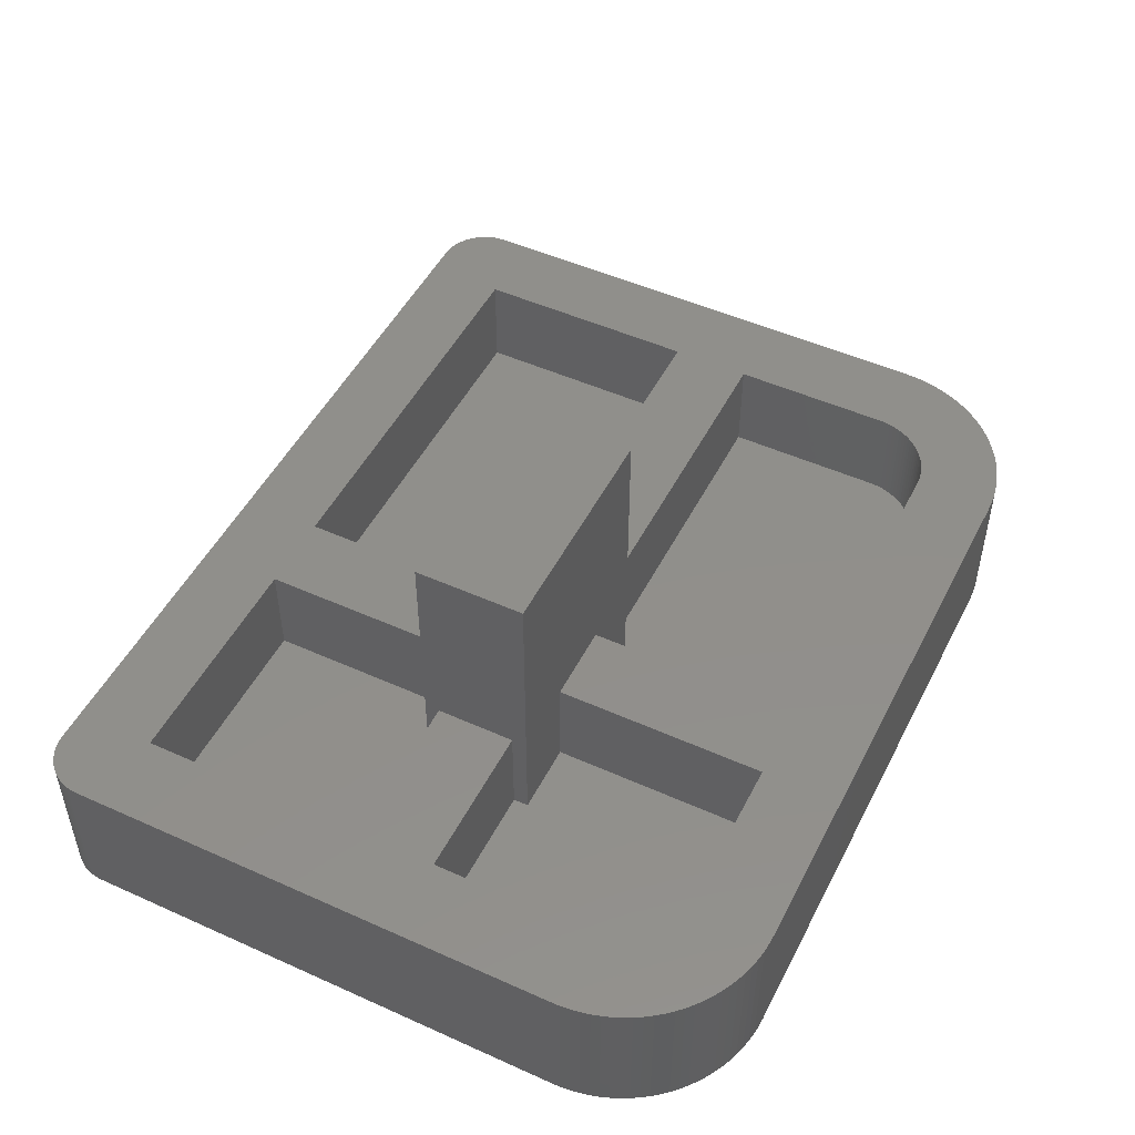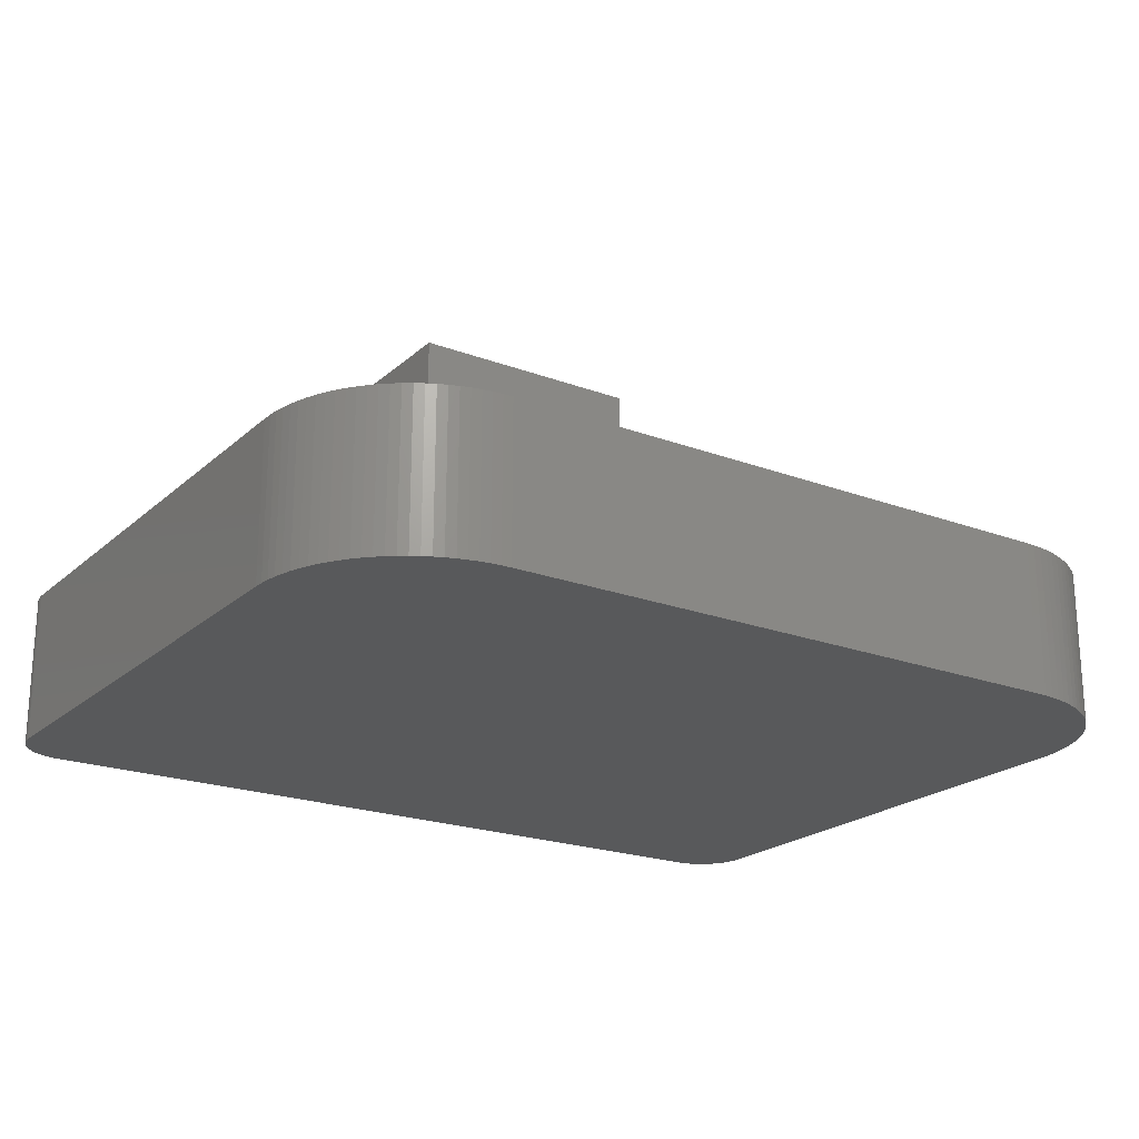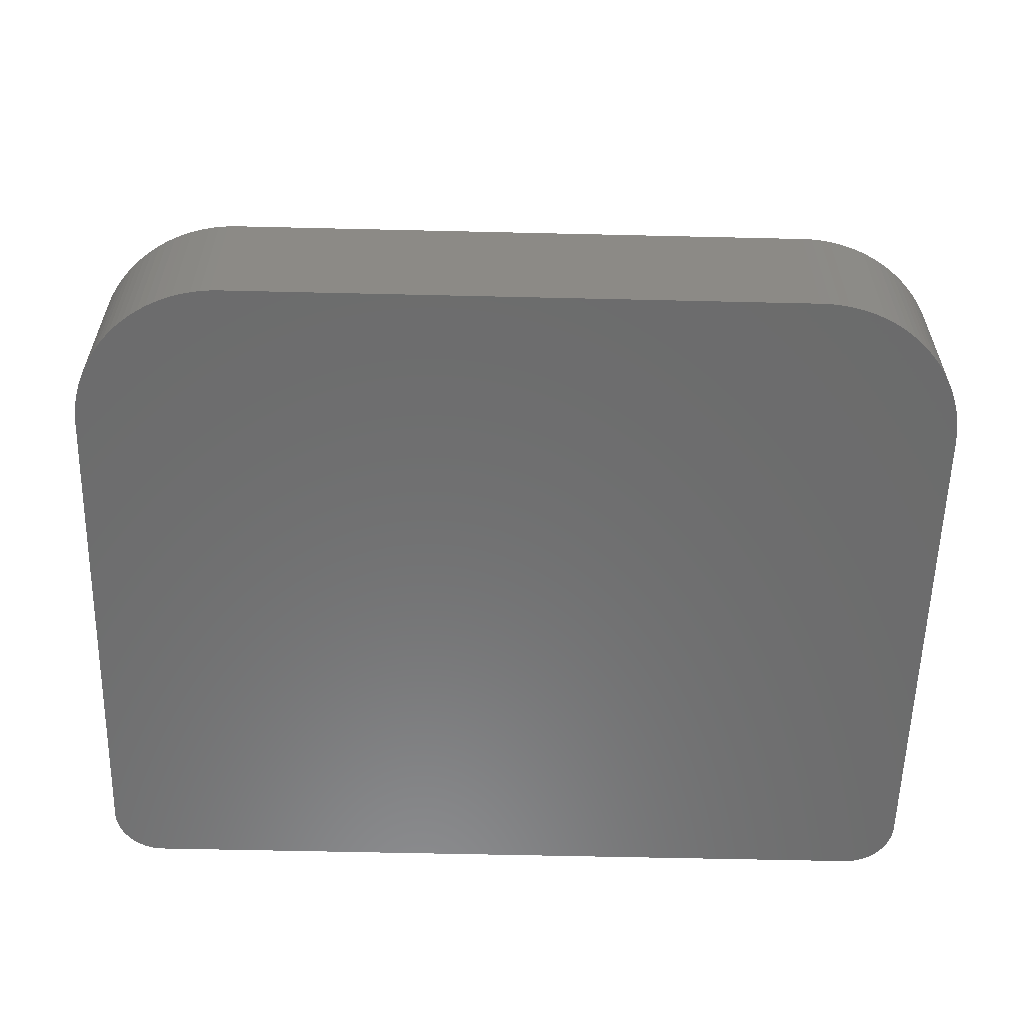
<metadata>
{"format":"stl","ext":"stl","renderer":"f3d","projection":"perspective","resolution":1024,"background":"white","views":[{"elev":49.5,"azim":116.4,"up":"+Z"},{"elev":-21.4,"azim":146.4,"up":"+Z"},{"elev":-58.2,"azim":178.6,"up":"+Z"}]}
</metadata>
<code>
# stl→obj: 356 verts, 708 faces
v 7.875 -6.992 0
v 7.938 -6.982 3
v 7.875 -6.992 3
v 7.938 -6.982 0
v 8.059 -6.951 0
v 8.118 -6.93 3
v 8.059 -6.951 3
v 8.118 -6.93 0
v -8.435 -6.729 0
v -8.388 -6.771 3
v -8.435 -6.729 3
v -8.388 -6.771 0
v -7.75 -7 0
v 7.75 -7 3
v -7.75 -7 3
v 7.75 -7 0
v 5.75 7 0
v -5.75 7 3
v 5.75 7 3
v -5.75 7 0
v 8.595 -6.536 3
v 8.626 -6.481 0
v 8.626 -6.481 3
v 8.595 -6.536 0
v 0.95 5.4 1
v -0.5 1.1 1
v 0.95 1.1 1
v -5.725 5.4 1
v -7.15 0.8 1
v -7.15 3.975 1
v -5.839 5.396 1
v -5.927 5.388 1
v -6.01 5.375 1
v -6.097 5.355 1
v -6.183 5.331 1
v -6.266 5.301 1
v -6.347 5.266 1
v -6.424 5.226 1
v -6.499 5.182 1
v -6.572 5.132 1
v -6.641 5.079 1
v -6.707 5.02 1
v -6.77 4.957 1
v -6.829 4.891 1
v -6.882 4.822 1
v -6.932 4.749 1
v -6.976 4.674 1
v -7.016 4.597 1
v -7.051 4.516 1
v -7.081 4.433 1
v -7.105 4.347 1
v -7.125 4.26 1
v -7.138 4.177 1
v -7.146 4.089 1
v -0.5 0.8 1
v -0.5 -0.8 1
v -7.15 -0.8 1
v -0.5 -1.1 1
v 0.95 -5.4 1
v 0.95 -1.1 1
v -7.15 -5.4 1
v 2.55 5.4 1
v 4 1.1 1
v 5.725 5.4 1
v 2.55 1.1 1
v 7.15 3.975 1
v 7.146 4.089 1
v 7.138 4.177 1
v 7.125 4.26 1
v 7.105 4.347 1
v 7.081 4.433 1
v 7.051 4.516 1
v 7.016 4.597 1
v 6.976 4.674 1
v 6.932 4.749 1
v 6.882 4.822 1
v 6.829 4.891 1
v 6.77 4.957 1
v 6.707 5.02 1
v 6.641 5.079 1
v 6.572 5.132 1
v 6.499 5.182 1
v 6.424 5.226 1
v 6.347 5.266 1
v 6.266 5.301 1
v 6.183 5.331 1
v 6.097 5.355 1
v 6.01 5.375 1
v 5.927 5.388 1
v 5.839 5.396 1
v 7.15 0.8 1
v 4 0.8 1
v 4 -1.1 1
v 7.15 -0.8 1
v 4 -0.8 1
v 7.15 -5.4 1
v 2.55 -5.4 1
v 2.55 -1.1 1
v -8.744 4.188 0
v -8.727 4.376 3
v -8.727 4.376 0
v -8.744 4.188 3
v 5.938 6.994 0
v 5.938 6.994 3
v 7.999 -6.969 3
v 7.999 -6.969 0
v 7.812 -6.998 3
v 7.812 -6.998 0
v -8.286 -6.845 0
v -8.231 -6.876 3
v -8.286 -6.845 3
v -8.231 -6.876 0
v -8.338 -6.809 3
v -8.338 -6.809 0
v -7.938 -6.982 0
v -7.875 -6.992 3
v -7.938 -6.982 3
v -7.875 -6.992 0
v -8.539 5.104 0
v -8.465 5.277 3
v -8.465 5.277 0
v -8.539 5.104 3
v -8.75 -6 0
v -8.75 4 3
v -8.75 4 0
v -8.75 -6 3
v -6.496 6.905 0
v -6.677 6.854 3
v -6.496 6.905 3
v -6.677 6.854 0
v -5.938 6.994 0
v -6.126 6.977 3
v -5.938 6.994 3
v -6.126 6.977 0
v -6.312 6.947 3
v -6.312 6.947 0
v 8.75 -6 3
v 8.75 4 0
v 8.75 4 3
v 8.75 -6 0
v 8.732 -6.188 3
v 8.742 -6.125 0
v 8.742 -6.125 3
v 8.732 -6.188 0
v 8.176 -6.905 0
v 8.231 -6.876 3
v 8.176 -6.905 3
v 8.231 -6.876 0
v -8.176 -6.905 0
v -8.118 -6.93 3
v -8.176 -6.905 3
v -8.118 -6.93 0
v -8.059 -6.951 3
v -8.059 -6.951 0
v -7.999 -6.969 0
v -7.999 -6.969 3
v -6.854 6.789 0
v -7.027 6.715 3
v -6.854 6.789 3
v -7.027 6.715 0
v -8.655 4.746 0
v -8.604 4.927 3
v -8.604 4.927 0
v -8.655 4.746 3
v -8.283 5.607 0
v -8.177 5.764 3
v -8.177 5.764 0
v -8.283 5.607 3
v -8.062 5.912 3
v -8.062 5.912 0
v -8.379 5.445 0
v -8.379 5.445 3
v -7.662 6.312 0
v -7.804 6.187 3
v -7.662 6.312 3
v -7.804 6.187 0
v -7.514 6.427 0
v -7.514 6.427 3
v -7.195 6.629 3
v -7.195 6.629 0
v -8.68 -6.368 0
v -8.701 -6.309 3
v -8.701 -6.309 0
v -8.68 -6.368 3
v -8.732 -6.188 0
v -8.742 -6.125 3
v -8.742 -6.125 0
v -8.732 -6.188 3
v -8.719 -6.249 3
v -8.719 -6.249 0
v -8.479 -6.685 0
v -8.521 -6.638 3
v -8.521 -6.638 0
v -8.479 -6.685 3
v -8.559 -6.588 3
v -8.559 -6.588 0
v 7.937 6.054 3
v 7.804 6.187 0
v 7.804 6.187 3
v 7.937 6.054 0
v 8.465 5.277 3
v 8.379 5.445 0
v 8.379 5.445 3
v 8.465 5.277 0
v 8.697 4.562 3
v 8.655 4.746 0
v 8.655 4.746 3
v 8.697 4.562 0
v 8.727 4.376 3
v 8.727 4.376 0
v 8.479 -6.685 3
v 8.521 -6.638 0
v 8.521 -6.638 3
v 8.479 -6.685 0
v 8.435 -6.729 3
v 8.435 -6.729 0
v -7.812 -6.998 0
v -7.812 -6.998 3
v -7.937 6.054 0
v -7.937 6.054 3
v -7.357 6.533 0
v -7.357 6.533 3
v -8.748 -6.062 0
v -8.748 -6.062 3
v -8.626 -6.481 0
v -8.655 -6.426 3
v -8.655 -6.426 0
v -8.626 -6.481 3
v -8.595 -6.536 3
v -8.595 -6.536 0
v 7.195 6.629 0
v 7.027 6.715 3
v 7.195 6.629 3
v 7.027 6.715 0
v 7.357 6.533 0
v 7.357 6.533 3
v 8.177 5.764 3
v 8.062 5.912 0
v 8.062 5.912 3
v 8.177 5.764 0
v 8.604 4.927 0
v 8.604 4.927 3
v 8.744 4.188 0
v 8.744 4.188 3
v 8.748 -6.062 0
v 8.748 -6.062 3
v 8.68 -6.368 3
v 8.701 -6.309 0
v 8.701 -6.309 3
v 8.68 -6.368 0
v 8.719 -6.249 3
v 8.719 -6.249 0
v 8.655 -6.426 0
v 8.559 -6.588 0
v 8.338 -6.809 0
v 8.388 -6.771 0
v 8.539 5.104 0
v 8.286 -6.845 0
v 8.283 5.607 0
v 7.662 6.312 0
v 7.514 6.427 0
v 6.854 6.789 0
v 6.677 6.854 0
v 6.496 6.905 0
v 6.312 6.947 0
v 6.126 6.977 0
v -8.697 4.562 0
v 7.662 6.312 3
v 6.677 6.854 3
v 6.854 6.789 3
v 6.312 6.947 3
v 6.496 6.905 3
v 6.126 6.977 3
v 8.283 5.607 3
v 8.539 5.104 3
v 8.388 -6.771 3
v -8.697 4.562 3
v 7.514 6.427 3
v 8.559 -6.588 3
v 8.655 -6.426 3
v 8.338 -6.809 3
v 8.286 -6.845 3
v 2.55 1.1 3
v 0.95 5.4 3
v 0.95 1.1 3
v -7.15 0.8 3
v -0.5 -0.8 3
v -0.5 0.8 3
v -7.15 -0.8 3
v 2.55 -1.1 3
v 0.95 -1.1 3
v 2.55 -5.4 3
v 4 0.8 3
v 7.15 -0.8 3
v 7.15 0.8 3
v 4 -0.8 3
v 7.146 4.089 3
v 7.15 3.975 3
v 7.138 4.177 3
v 7.125 4.26 3
v 7.105 4.347 3
v 7.081 4.433 3
v 7.051 4.516 3
v 6.424 5.226 3
v 7.016 4.597 3
v 6.976 4.674 3
v 6.932 4.749 3
v 6.882 4.822 3
v 6.347 5.266 3
v 6.829 4.891 3
v 6.77 4.957 3
v 6.707 5.02 3
v 6.266 5.301 3
v 6.641 5.079 3
v 6.572 5.132 3
v 6.499 5.182 3
v 6.183 5.331 3
v 6.097 5.355 3
v 6.01 5.375 3
v 5.927 5.388 3
v 5.839 5.396 3
v 5.725 5.4 3
v 2.55 5.4 3
v -5.725 5.4 3
v -5.839 5.396 3
v -5.927 5.388 3
v -6.01 5.375 3
v -6.097 5.355 3
v -6.183 5.331 3
v -6.266 5.301 3
v -6.347 5.266 3
v -6.424 5.226 3
v -6.499 5.182 3
v -6.572 5.132 3
v -6.641 5.079 3
v -6.707 5.02 3
v -6.77 4.957 3
v -6.829 4.891 3
v -6.882 4.822 3
v -6.932 4.749 3
v -7.15 3.975 3
v -6.976 4.674 3
v 7.15 -5.4 3
v 0.95 -5.4 3
v -7.15 -5.4 3
v -7.016 4.597 3
v -7.051 4.516 3
v -7.081 4.433 3
v -7.105 4.347 3
v -7.125 4.26 3
v -7.138 4.177 3
v -7.146 4.089 3
v -0.5 1.1 7
v -0.5 -1.1 7
v 4 -1.1 7
v 4 1.1 7
f 1 2 3
f 2 1 4
f 5 6 7
f 6 5 8
f 9 10 11
f 10 9 12
f 13 14 15
f 14 13 16
f 17 18 19
f 18 17 20
f 21 22 23
f 22 21 24
f 25 26 27
f 28 26 25
f 29 26 28
f 30 28 31
f 30 31 32
f 30 32 33
f 30 33 34
f 30 34 35
f 30 35 36
f 30 36 37
f 30 37 38
f 30 38 39
f 30 39 40
f 30 40 41
f 30 41 42
f 30 42 43
f 30 43 44
f 30 44 45
f 30 45 46
f 30 46 47
f 30 47 48
f 30 48 49
f 30 49 50
f 30 50 51
f 30 51 52
f 30 52 53
f 30 53 54
f 28 30 29
f 26 29 55
f 56 57 58
f 58 59 60
f 61 58 57
f 58 61 59
f 62 63 64
f 63 62 65
f 64 66 67
f 64 67 68
f 64 68 69
f 64 69 70
f 64 70 71
f 64 71 72
f 64 72 73
f 64 73 74
f 64 74 75
f 64 75 76
f 64 76 77
f 64 77 78
f 64 78 79
f 64 79 80
f 64 80 81
f 64 81 82
f 64 82 83
f 64 83 84
f 64 84 85
f 64 85 86
f 64 86 87
f 64 87 88
f 64 88 89
f 64 89 90
f 66 64 63
f 66 63 91
f 91 63 92
f 93 94 95
f 94 93 96
f 97 93 98
f 93 97 96
f 99 100 101
f 100 99 102
f 103 19 104
f 19 103 17
f 4 105 2
f 105 4 106
f 16 107 14
f 107 16 108
f 108 3 107
f 3 108 1
f 109 110 111
f 110 109 112
f 12 113 10
f 113 12 114
f 115 116 117
f 116 115 118
f 119 120 121
f 120 119 122
f 123 124 125
f 124 123 126
f 125 102 99
f 102 125 124
f 127 128 129
f 128 127 130
f 131 132 133
f 132 131 134
f 134 135 132
f 135 134 136
f 137 138 139
f 138 137 140
f 141 142 143
f 142 141 144
f 106 7 105
f 7 106 5
f 145 146 147
f 146 145 148
f 114 111 113
f 111 114 109
f 149 150 151
f 150 149 152
f 152 153 150
f 153 152 154
f 155 117 156
f 117 155 115
f 157 158 159
f 158 157 160
f 161 162 163
f 162 161 164
f 165 166 167
f 166 165 168
f 167 169 170
f 169 167 166
f 171 168 165
f 168 171 172
f 173 174 175
f 174 173 176
f 177 175 178
f 175 177 173
f 160 179 158
f 179 160 180
f 181 182 183
f 182 181 184
f 185 186 187
f 186 185 188
f 183 189 190
f 189 183 182
f 191 192 193
f 192 191 194
f 193 195 196
f 195 193 192
f 136 129 135
f 129 136 127
f 197 198 199
f 198 197 200
f 201 202 203
f 202 201 204
f 205 206 207
f 206 205 208
f 209 208 205
f 208 209 210
f 211 212 213
f 212 211 214
f 215 214 211
f 214 215 216
f 8 147 6
f 147 8 145
f 112 151 110
f 151 112 149
f 154 156 153
f 156 154 155
f 217 15 218
f 15 217 13
f 118 218 116
f 218 118 217
f 121 172 171
f 172 121 120
f 219 174 176
f 174 219 220
f 221 178 222
f 178 221 177
f 130 159 128
f 159 130 157
f 180 222 179
f 222 180 221
f 223 126 123
f 126 223 224
f 190 188 185
f 188 190 189
f 225 226 227
f 226 225 228
f 196 229 230
f 229 196 195
f 231 232 233
f 232 231 234
f 235 233 236
f 233 235 231
f 20 133 18
f 133 20 131
f 237 238 239
f 238 237 240
f 207 241 242
f 241 207 206
f 139 243 244
f 243 139 138
f 143 245 246
f 245 143 142
f 247 248 249
f 248 247 250
f 251 144 141
f 144 251 252
f 170 220 219
f 220 170 169
f 16 140 245
f 140 16 138
f 16 245 142
f 16 142 144
f 17 138 16
f 16 144 252
f 16 252 248
f 138 17 243
f 16 248 250
f 22 250 253
f 243 17 210
f 250 22 16
f 210 17 208
f 254 22 24
f 22 254 16
f 208 17 206
f 214 254 212
f 254 214 16
f 206 17 241
f 16 214 216
f 255 216 256
f 241 17 257
f 216 255 16
f 148 255 258
f 257 17 204
f 255 148 16
f 204 17 202
f 8 148 145
f 148 8 16
f 202 17 259
f 16 8 5
f 16 5 106
f 16 106 4
f 259 17 240
f 16 4 1
f 16 1 108
f 240 17 238
f 238 17 200
f 200 17 198
f 198 17 260
f 260 17 261
f 261 17 235
f 235 17 231
f 231 17 234
f 234 17 262
f 262 17 263
f 263 17 264
f 264 17 265
f 265 17 266
f 266 17 103
f 16 20 17
f 13 20 16
f 125 20 13
f 20 125 131
f 134 125 136
f 136 125 127
f 127 125 130
f 130 125 157
f 157 125 160
f 160 125 180
f 180 125 221
f 221 125 177
f 131 125 134
f 177 125 173
f 123 13 217
f 123 217 118
f 173 125 176
f 123 118 115
f 123 115 155
f 123 155 154
f 176 125 219
f 123 154 152
f 112 152 149
f 219 125 170
f 152 112 123
f 170 125 167
f 114 112 109
f 112 114 123
f 167 125 165
f 9 114 12
f 114 9 123
f 165 125 171
f 123 9 191
f 196 191 193
f 171 125 121
f 191 196 123
f 225 196 230
f 121 125 119
f 196 225 123
f 181 225 227
f 119 125 163
f 225 181 123
f 163 125 161
f 123 181 183
f 123 183 190
f 161 125 267
f 123 190 185
f 123 185 187
f 267 125 101
f 123 187 223
f 13 123 125
f 101 125 99
f 187 224 223
f 224 187 186
f 227 184 181
f 184 227 226
f 230 228 225
f 228 230 229
f 9 194 191
f 194 9 11
f 198 268 199
f 268 198 260
f 262 269 270
f 269 262 263
f 264 271 272
f 271 264 265
f 263 272 269
f 272 263 264
f 266 104 273
f 104 266 103
f 265 273 271
f 273 265 266
f 203 259 274
f 259 203 202
f 274 240 237
f 240 274 259
f 242 257 275
f 257 242 241
f 244 210 209
f 210 244 243
f 246 140 137
f 140 246 245
f 256 215 276
f 215 256 216
f 163 122 119
f 122 163 162
f 101 277 267
f 277 101 100
f 267 164 161
f 164 267 277
f 239 200 197
f 200 239 238
f 261 236 278
f 236 261 235
f 260 278 268
f 278 260 261
f 234 270 232
f 270 234 262
f 275 204 201
f 204 275 257
f 249 252 251
f 252 249 248
f 279 24 21
f 24 279 254
f 213 254 279
f 254 213 212
f 280 250 247
f 250 280 253
f 255 276 281
f 276 255 256
f 23 253 280
f 253 23 22
f 258 281 282
f 281 258 255
f 148 282 146
f 282 148 258
f 283 284 285
f 286 287 288
f 287 286 289
f 290 291 292
f 293 294 295
f 294 293 296
f 139 297 298
f 236 299 297
f 236 300 299
f 236 301 300
f 236 302 301
f 236 303 302
f 304 233 232
f 236 305 303
f 236 306 305
f 236 307 306
f 236 308 307
f 309 232 270
f 236 310 308
f 236 311 310
f 236 312 311
f 313 270 269
f 236 314 312
f 236 315 314
f 236 316 315
f 317 269 272
f 233 304 316
f 232 309 304
f 318 272 271
f 270 313 309
f 269 317 313
f 319 271 273
f 272 318 317
f 271 319 318
f 320 273 104
f 273 320 319
f 104 321 320
f 19 321 104
f 19 322 321
f 19 323 322
f 323 284 283
f 19 284 323
f 18 284 19
f 284 18 324
f 18 325 324
f 133 325 18
f 325 133 326
f 132 326 133
f 326 132 327
f 135 327 132
f 327 135 328
f 129 328 135
f 328 129 329
f 128 329 129
f 329 128 330
f 159 330 128
f 330 159 331
f 158 331 159
f 331 158 332
f 179 332 158
f 332 179 333
f 222 333 179
f 333 222 334
f 178 334 222
f 334 178 335
f 175 335 178
f 335 175 336
f 174 336 175
f 336 174 337
f 220 337 174
f 337 220 338
f 169 338 220
f 338 169 339
f 166 339 169
f 339 166 340
f 124 286 341
f 286 124 289
f 172 342 168
f 340 168 342
f 168 340 166
f 294 137 139
f 297 139 244
f 343 137 294
f 137 343 246
f 297 244 209
f 246 343 143
f 143 343 141
f 297 209 205
f 141 343 251
f 297 205 207
f 251 343 249
f 249 343 247
f 297 207 242
f 23 247 343
f 247 23 280
f 297 242 275
f 279 23 343
f 23 279 21
f 297 275 201
f 279 343 213
f 213 343 211
f 297 201 203
f 211 343 215
f 215 343 276
f 297 203 274
f 276 343 281
f 297 274 237
f 146 281 343
f 281 146 282
f 297 237 239
f 6 146 343
f 146 6 147
f 6 343 7
f 297 239 197
f 7 343 105
f 105 343 2
f 297 197 199
f 2 343 3
f 297 199 268
f 297 268 278
f 297 278 236
f 316 236 233
f 139 298 295
f 139 295 294
f 3 343 107
f 107 343 14
f 292 14 343
f 344 292 291
f 344 14 292
f 15 344 345
f 342 172 346
f 120 346 172
f 346 120 347
f 344 15 14
f 126 289 124
f 122 347 120
f 289 126 345
f 182 345 126
f 347 122 348
f 345 218 15
f 345 116 218
f 345 117 116
f 162 348 122
f 345 156 117
f 345 153 156
f 348 162 349
f 345 150 153
f 164 349 162
f 345 110 150
f 150 110 151
f 349 164 350
f 345 113 110
f 110 113 111
f 277 350 164
f 345 11 113
f 113 11 10
f 350 277 351
f 345 194 11
f 345 195 194
f 100 351 277
f 194 195 192
f 351 100 352
f 345 228 195
f 195 228 229
f 102 352 100
f 345 184 228
f 228 184 226
f 124 352 102
f 345 182 184
f 182 126 189
f 352 124 341
f 189 126 188
f 188 126 186
f 186 126 224
f 345 57 289
f 57 345 61
f 286 30 341
f 30 286 29
f 341 54 352
f 54 341 30
f 352 53 351
f 53 352 54
f 351 52 350
f 52 351 53
f 350 51 349
f 51 350 52
f 349 50 348
f 50 349 51
f 348 49 347
f 49 348 50
f 347 48 346
f 48 347 49
f 346 47 342
f 47 346 48
f 342 46 340
f 46 342 47
f 340 45 339
f 45 340 46
f 339 44 338
f 44 339 45
f 338 43 337
f 43 338 44
f 337 42 336
f 42 337 43
f 42 335 336
f 335 42 41
f 41 334 335
f 334 41 40
f 40 333 334
f 333 40 39
f 39 332 333
f 332 39 38
f 38 331 332
f 331 38 37
f 37 330 331
f 330 37 36
f 36 329 330
f 329 36 35
f 35 328 329
f 328 35 34
f 34 327 328
f 327 34 33
f 33 326 327
f 326 33 32
f 32 325 326
f 325 32 31
f 31 324 325
f 324 31 28
f 62 322 323
f 322 62 64
f 28 284 324
f 284 28 25
f 64 321 322
f 321 64 90
f 90 320 321
f 320 90 89
f 89 319 320
f 319 89 88
f 88 318 319
f 318 88 87
f 87 317 318
f 317 87 86
f 86 313 317
f 313 86 85
f 85 309 313
f 309 85 84
f 84 304 309
f 304 84 83
f 83 316 304
f 316 83 82
f 82 315 316
f 315 82 81
f 81 314 315
f 314 81 80
f 80 312 314
f 312 80 79
f 78 312 79
f 312 78 311
f 77 311 78
f 311 77 310
f 76 310 77
f 310 76 308
f 75 308 76
f 308 75 307
f 74 307 75
f 307 74 306
f 73 306 74
f 306 73 305
f 72 305 73
f 305 72 303
f 71 303 72
f 303 71 302
f 70 302 71
f 302 70 301
f 69 301 70
f 301 69 300
f 68 300 69
f 300 68 299
f 67 299 68
f 299 67 297
f 66 297 67
f 297 66 298
f 96 294 94
f 294 96 343
f 91 298 66
f 298 91 295
f 96 292 343
f 292 96 97
f 59 345 344
f 345 59 61
f 55 286 288
f 286 55 29
f 91 293 295
f 293 91 92
f 57 287 289
f 287 57 56
f 95 294 296
f 294 95 94
f 59 291 60
f 291 59 344
f 27 284 25
f 284 27 285
f 292 98 290
f 98 292 97
f 283 62 323
f 62 283 65
f 56 58 287
f 288 26 55
f 26 288 353
f 287 353 288
f 287 354 353
f 354 287 58
f 353 355 356
f 355 353 354
f 356 293 63
f 356 296 293
f 355 296 356
f 93 296 355
f 296 93 95
f 63 293 92
f 354 291 355
f 58 291 354
f 291 58 60
f 290 355 291
f 93 290 98
f 290 93 355
f 356 283 353
f 63 283 356
f 283 63 65
f 285 353 283
f 26 285 27
f 285 26 353

</code>
